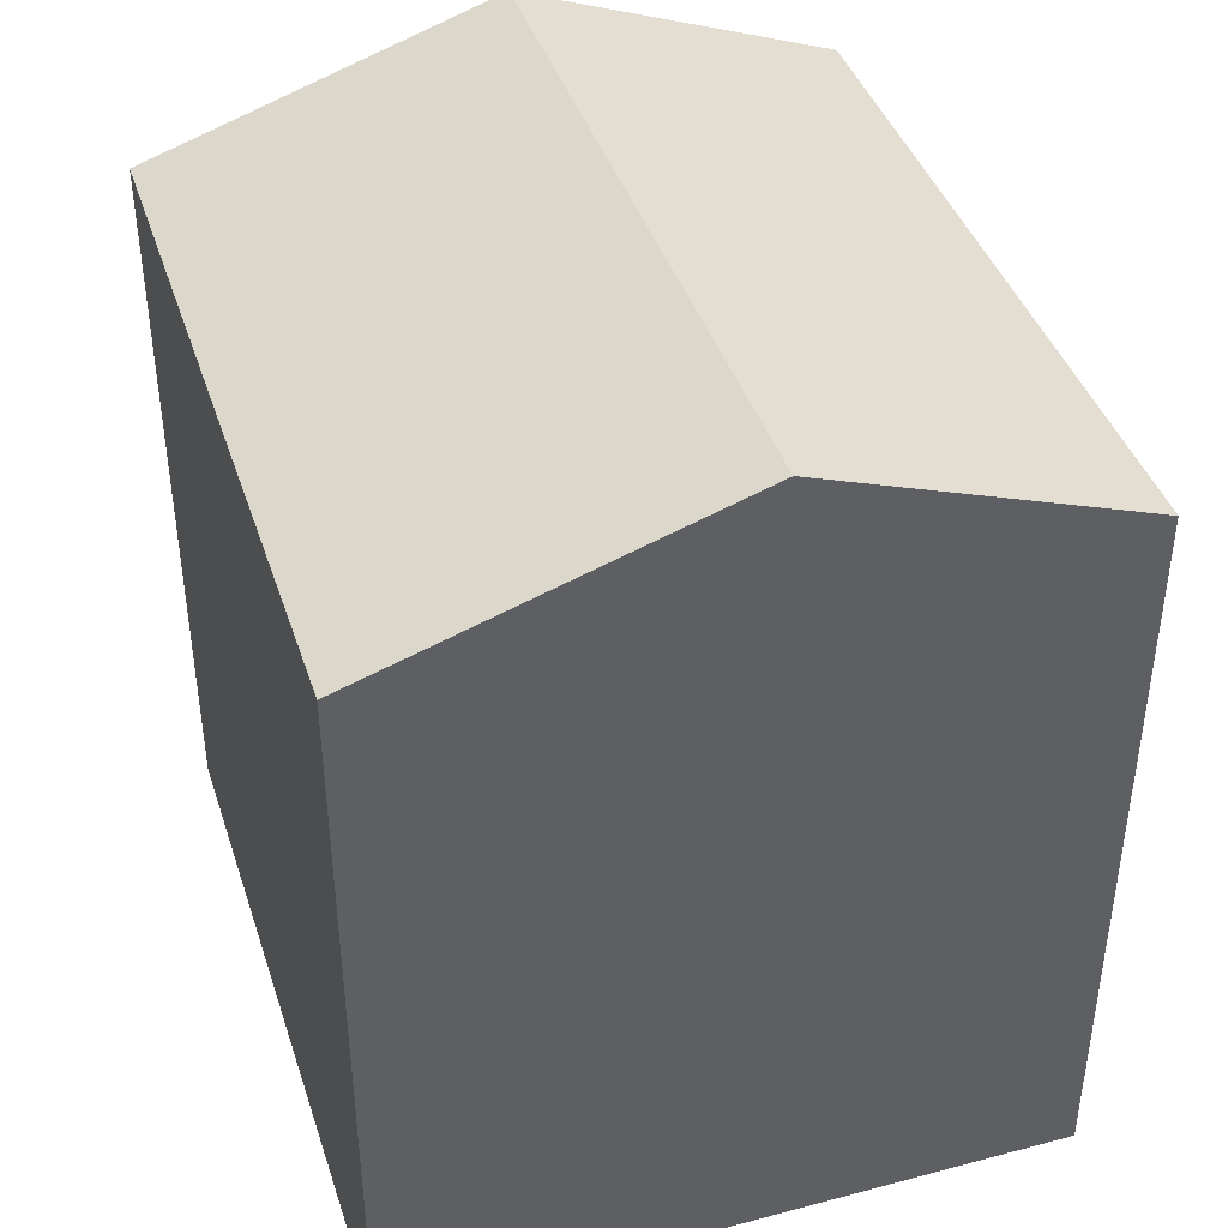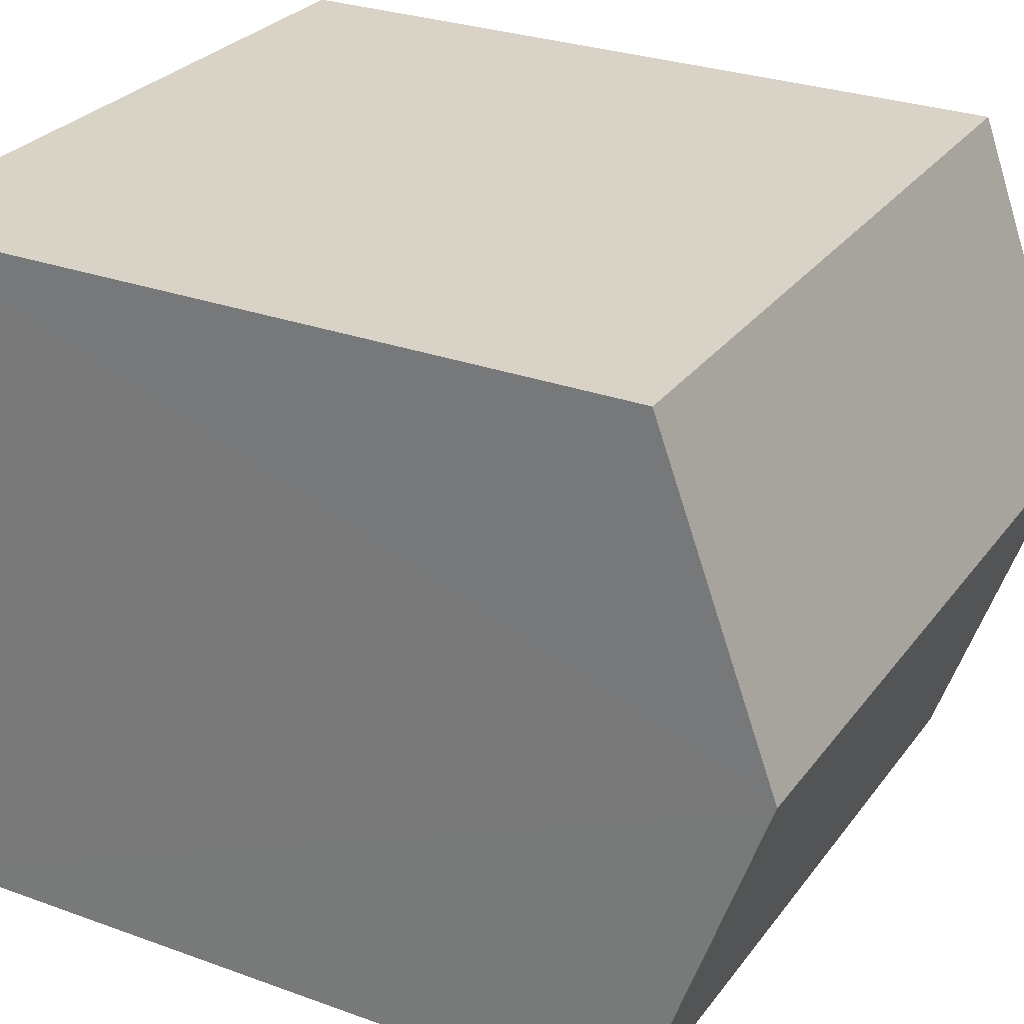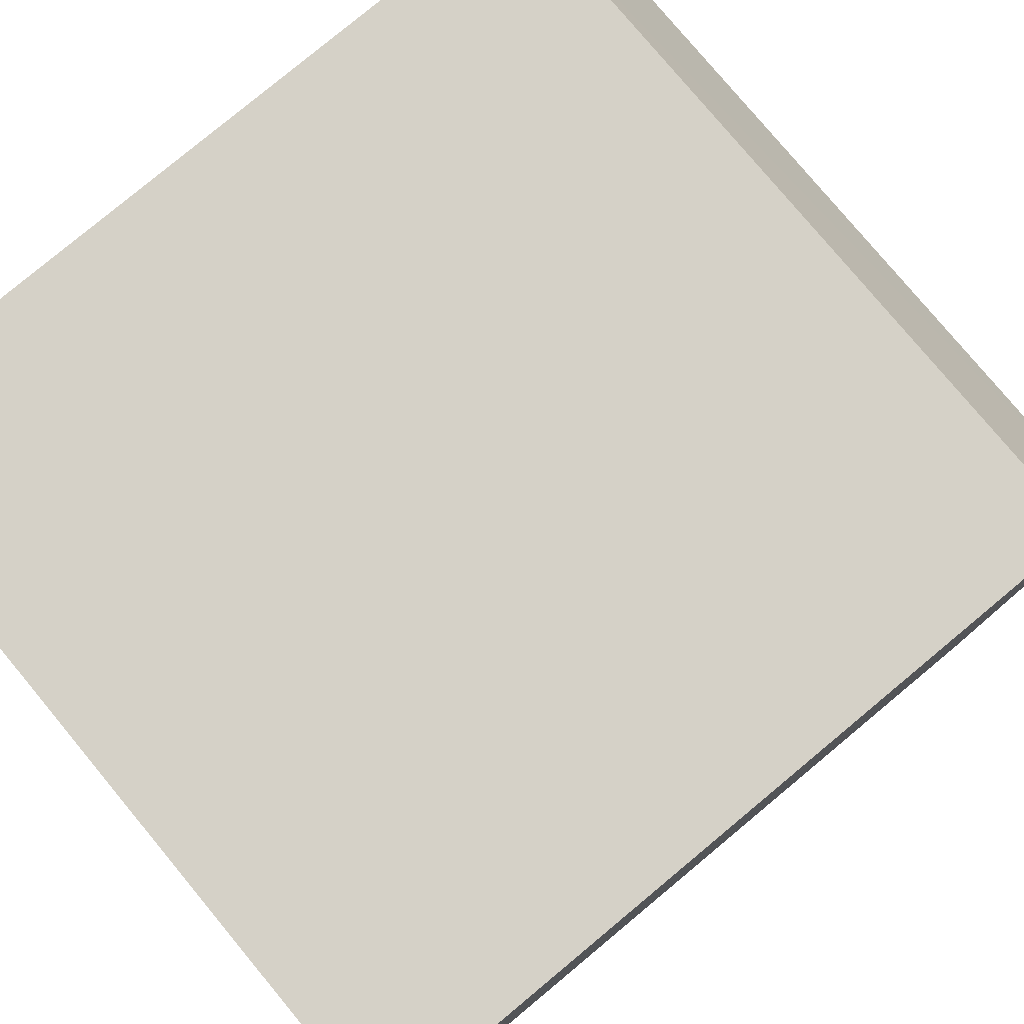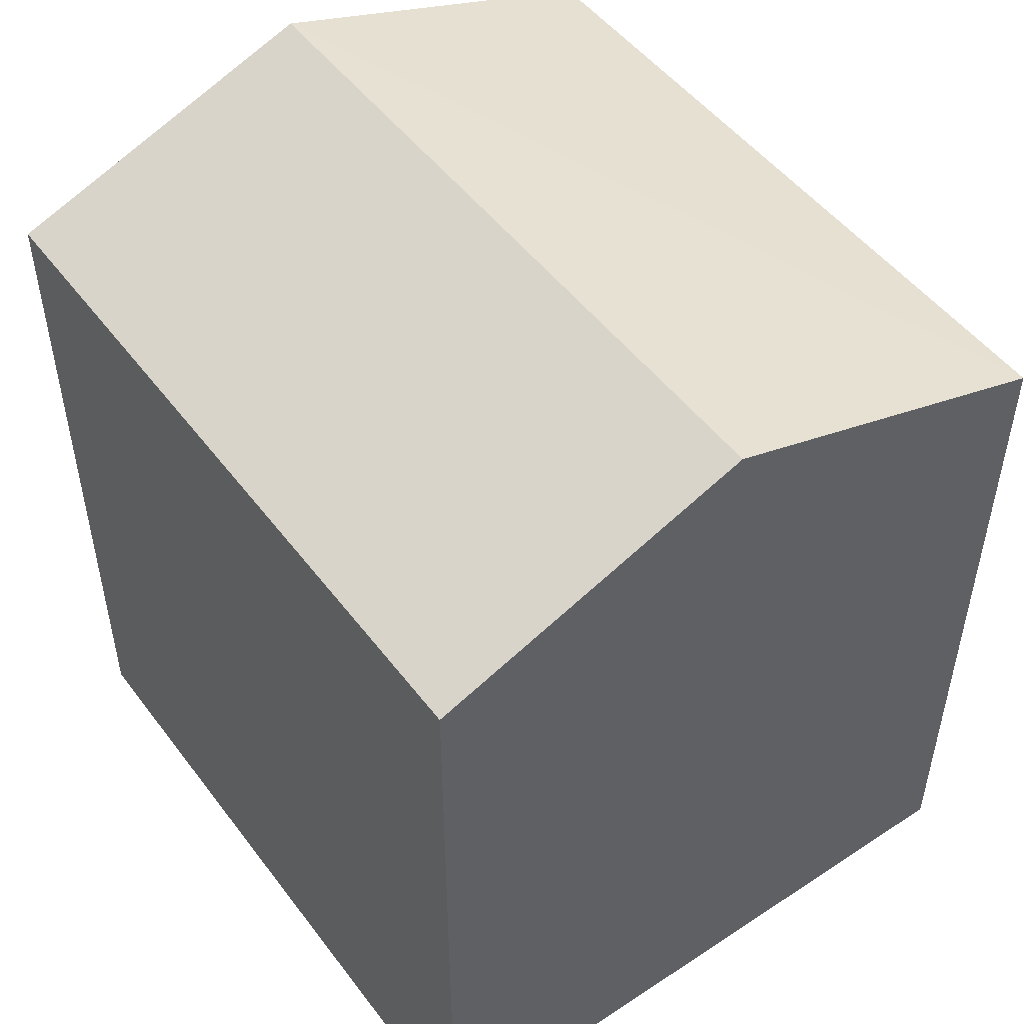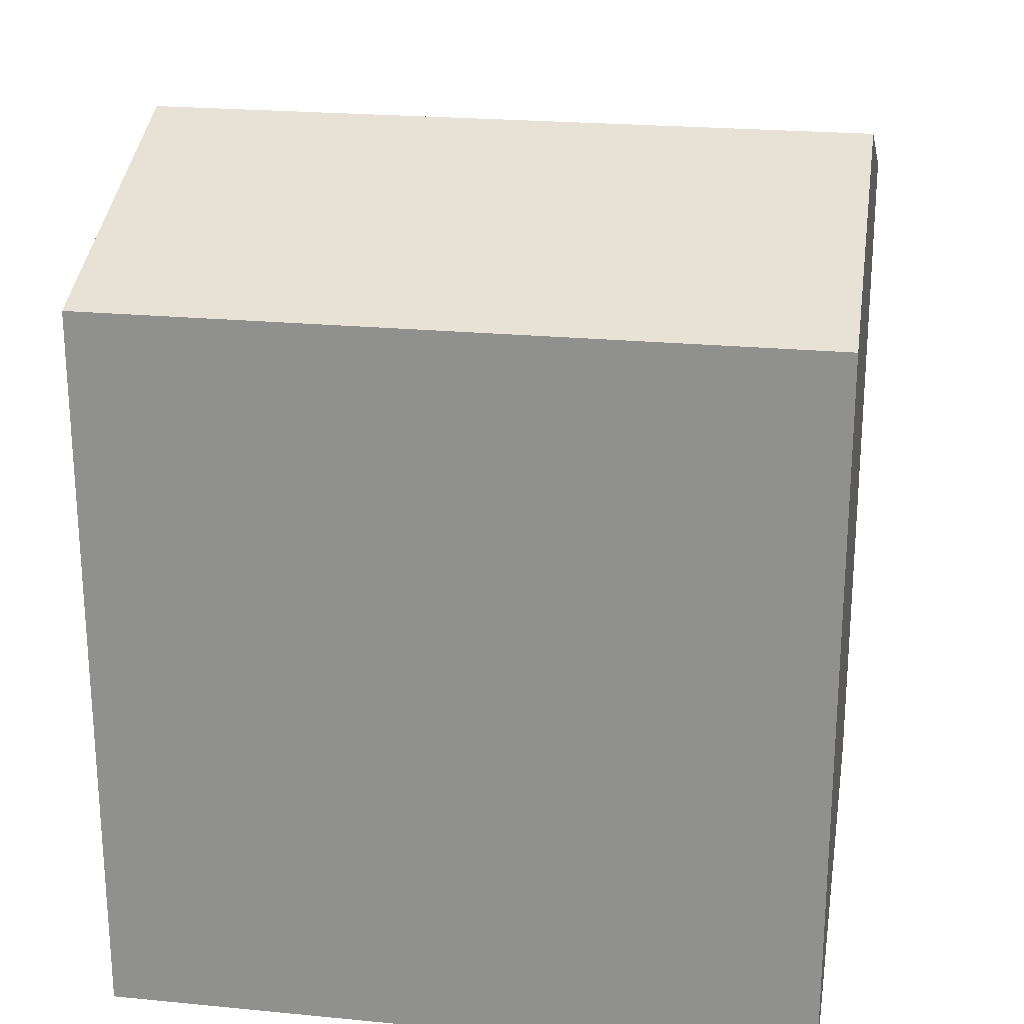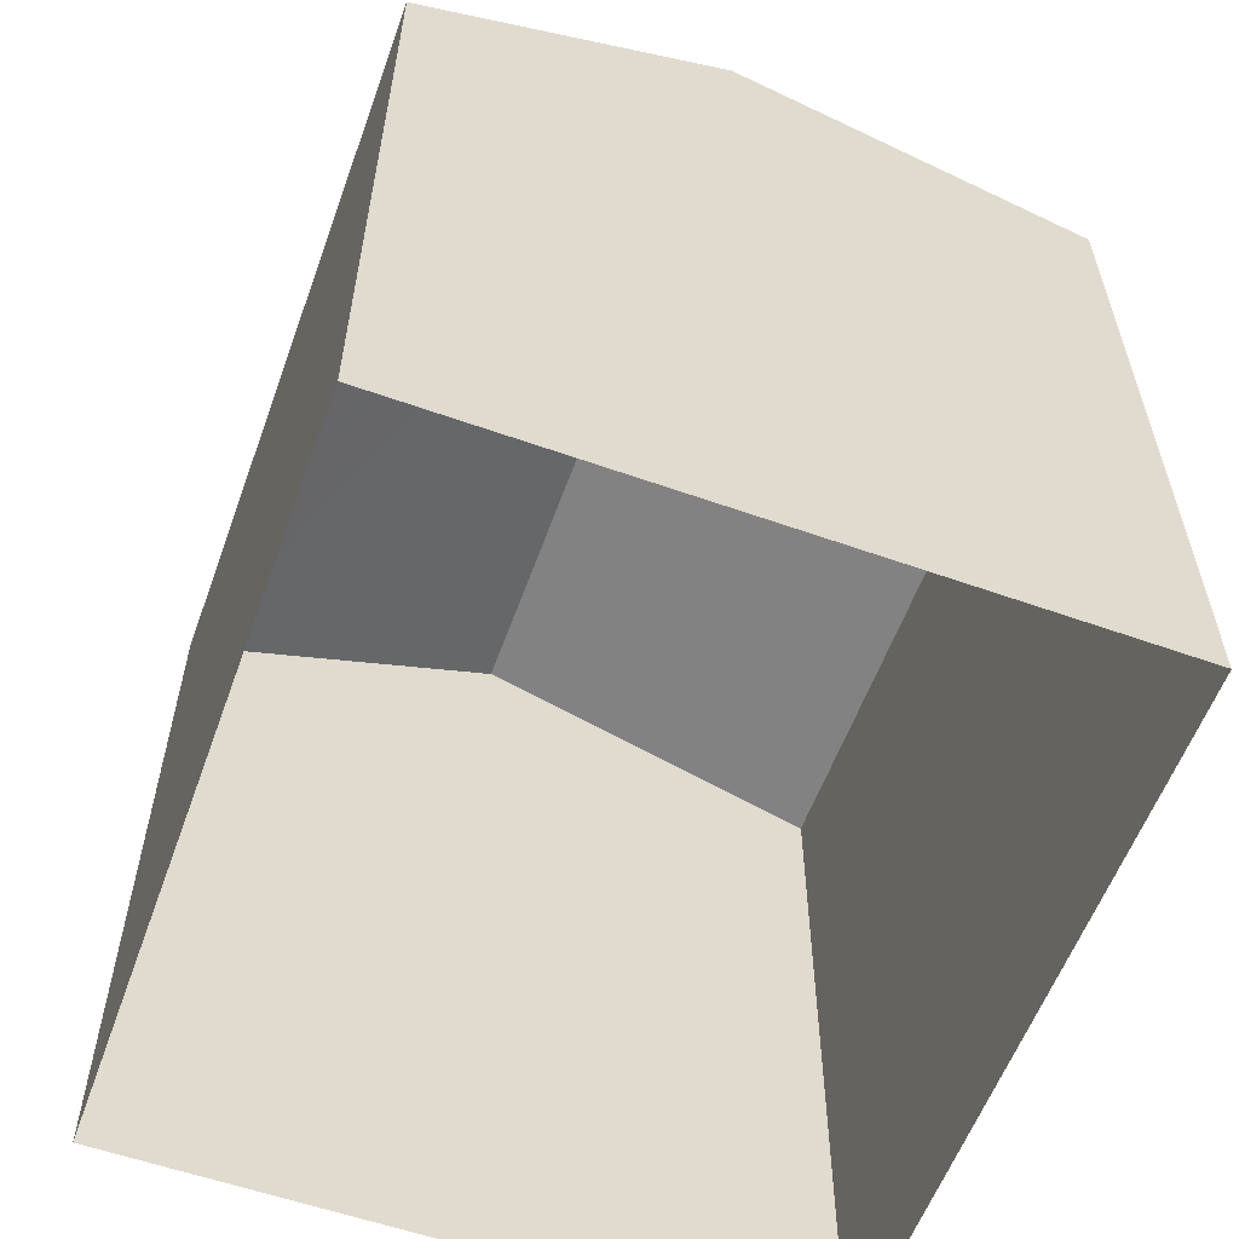
<metadata>
{"format":"obj","ext":"obj","renderer":"f3d","projection":"perspective","resolution":1024,"background":"white","views":[{"elev":41.3,"azim":71.3,"up":"+Z"},{"elev":28.7,"azim":-61.4,"up":"+Y"},{"elev":80.0,"azim":-129.7,"up":"+Y"},{"elev":50.0,"azim":-126.7,"up":"+Z"},{"elev":22.6,"azim":-171.6,"up":"+Z"},{"elev":-58.2,"azim":-111.0,"up":"+Z"}]}
</metadata>
<code>
v -3.724e+05 -1.04e+05 29.96
v -3.724e+05 -1.04e+05 29.96
v -3.724e+05 -1.04e+05 29.96
v -3.724e+05 -1.04e+05 29.96
v -3.724e+05 -1.04e+05 39.5
v -3.724e+05 -1.04e+05 39.5
v -3.724e+05 -1.04e+05 41.01
v -3.724e+05 -1.04e+05 41.01
v -3.724e+05 -1.04e+05 39.5
v -3.724e+05 -1.04e+05 39.5
f 1 2 3
f 4 1 3
f 5 6 7
f 8 5 7
f 9 10 8
f 7 9 8
f 10 3 2
f 10 9 3
f 5 1 4
f 6 5 4
f 10 2 8
f 2 1 8
f 1 5 8
f 6 4 7
f 4 3 7
f 3 9 7

</code>
